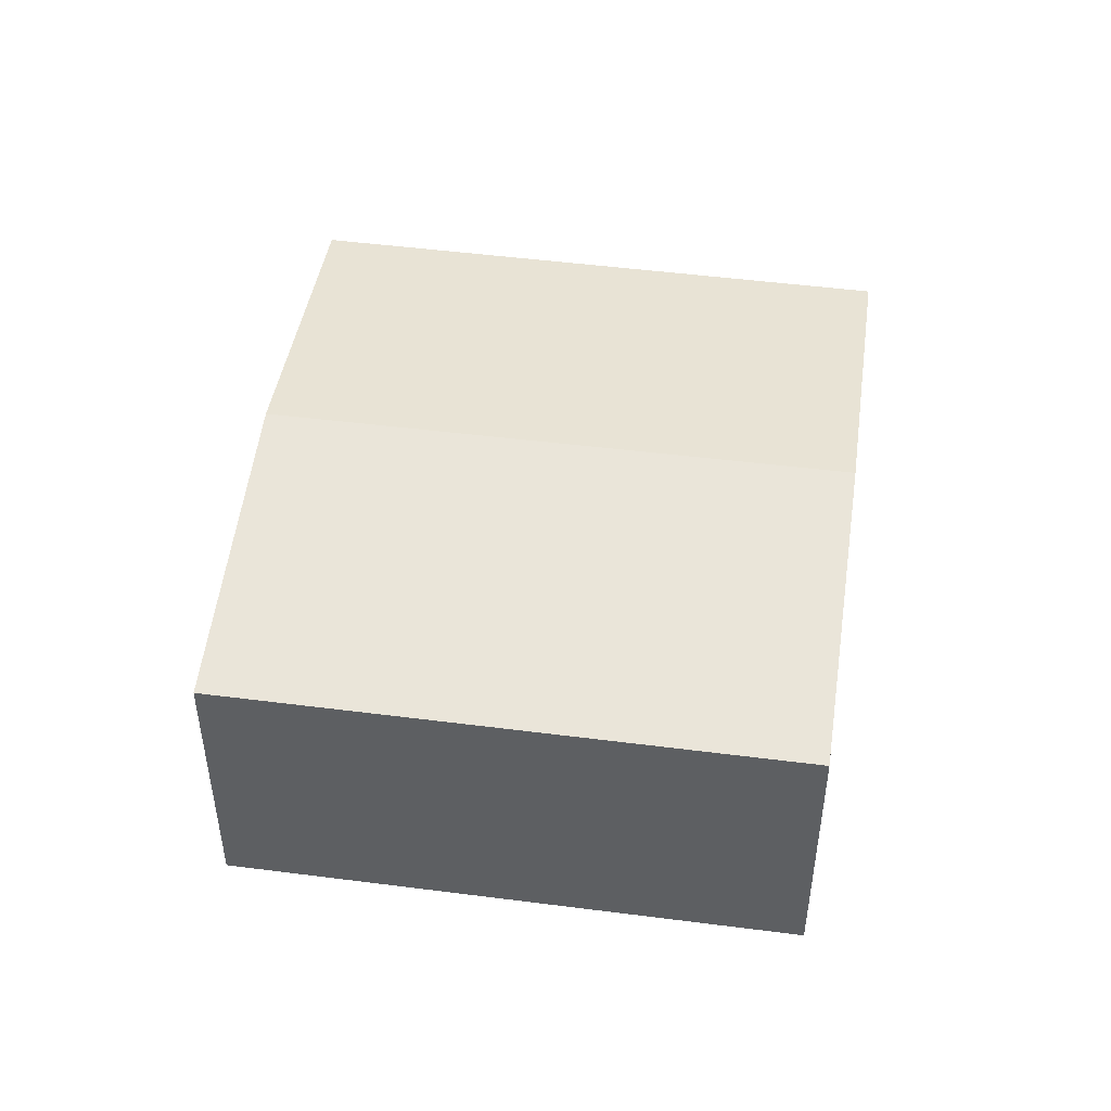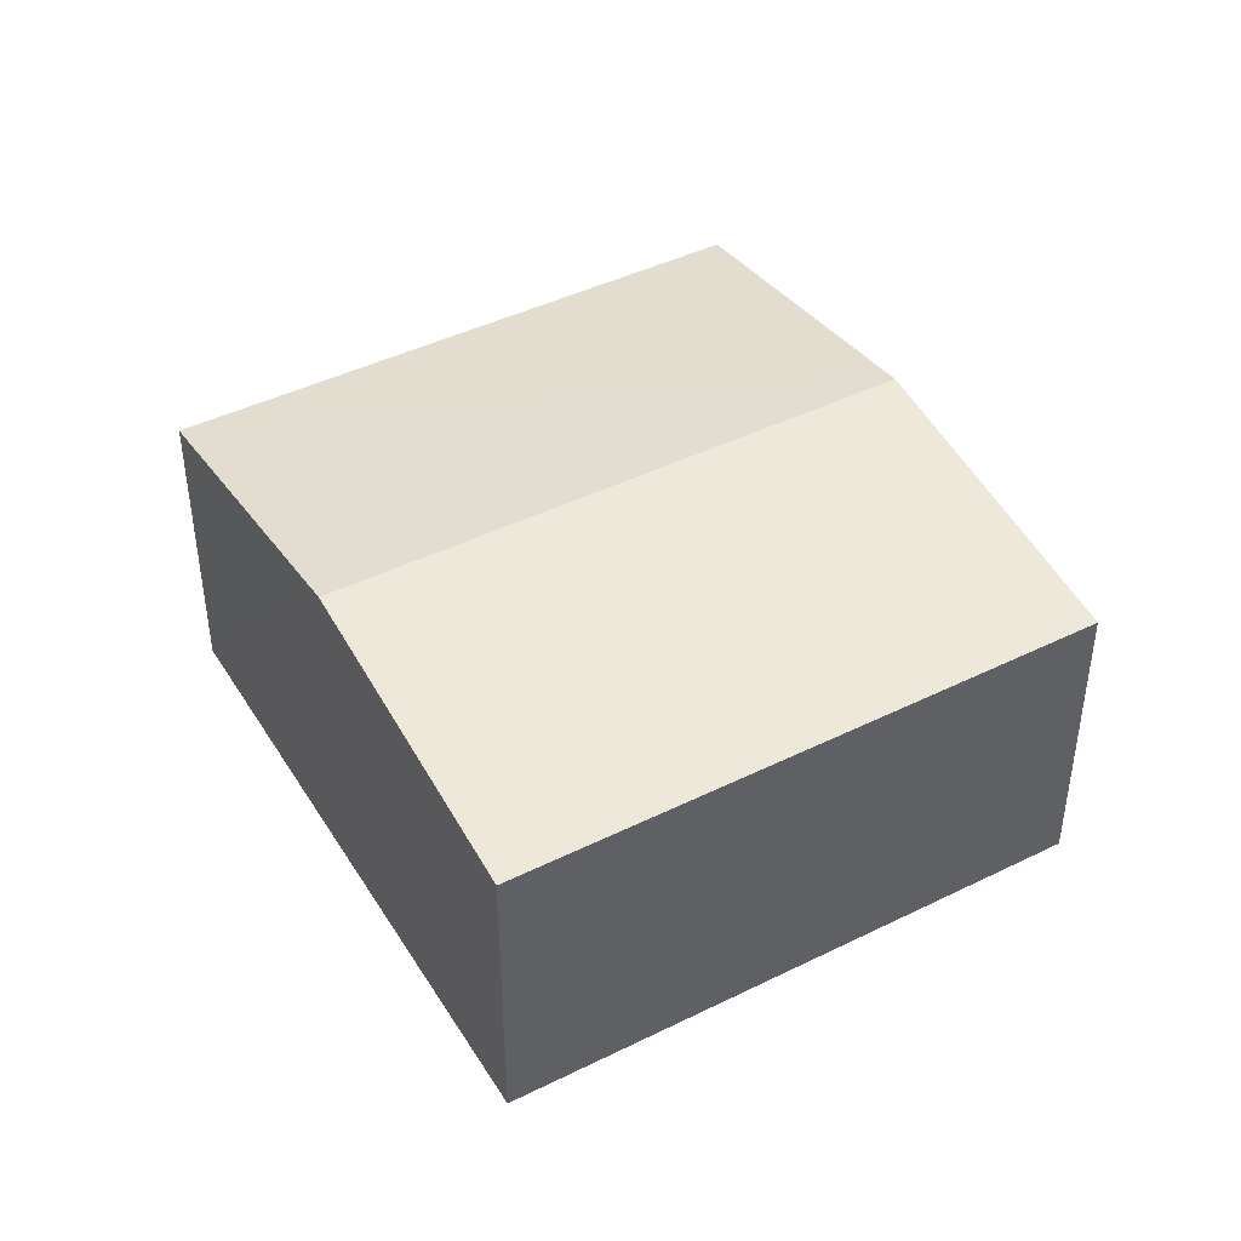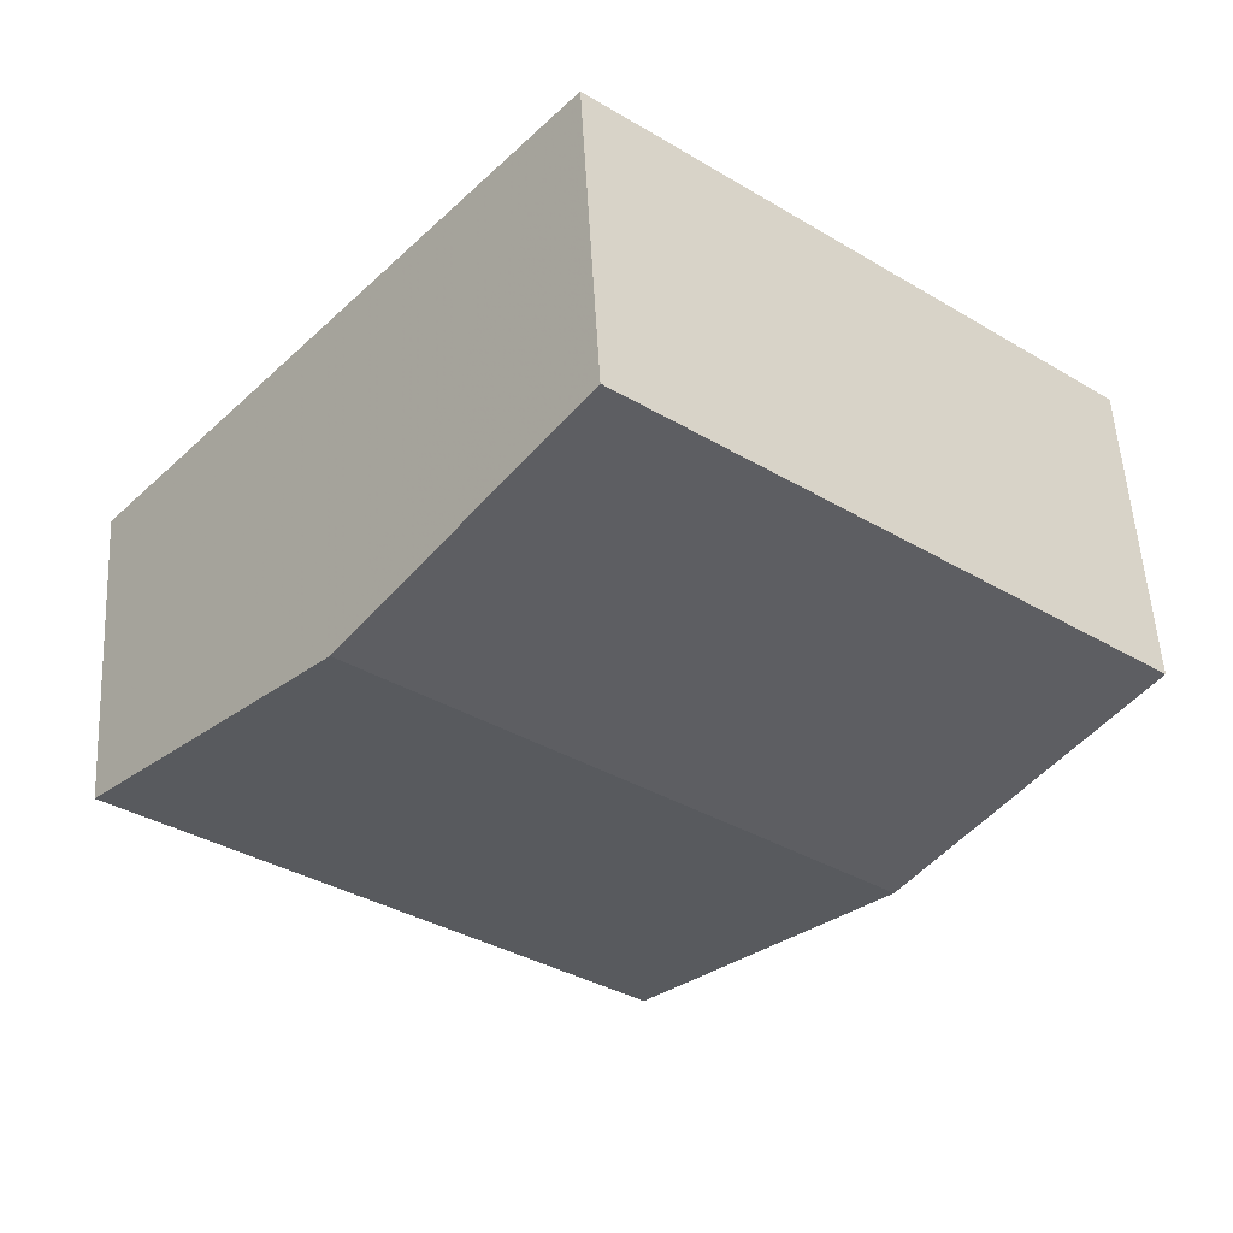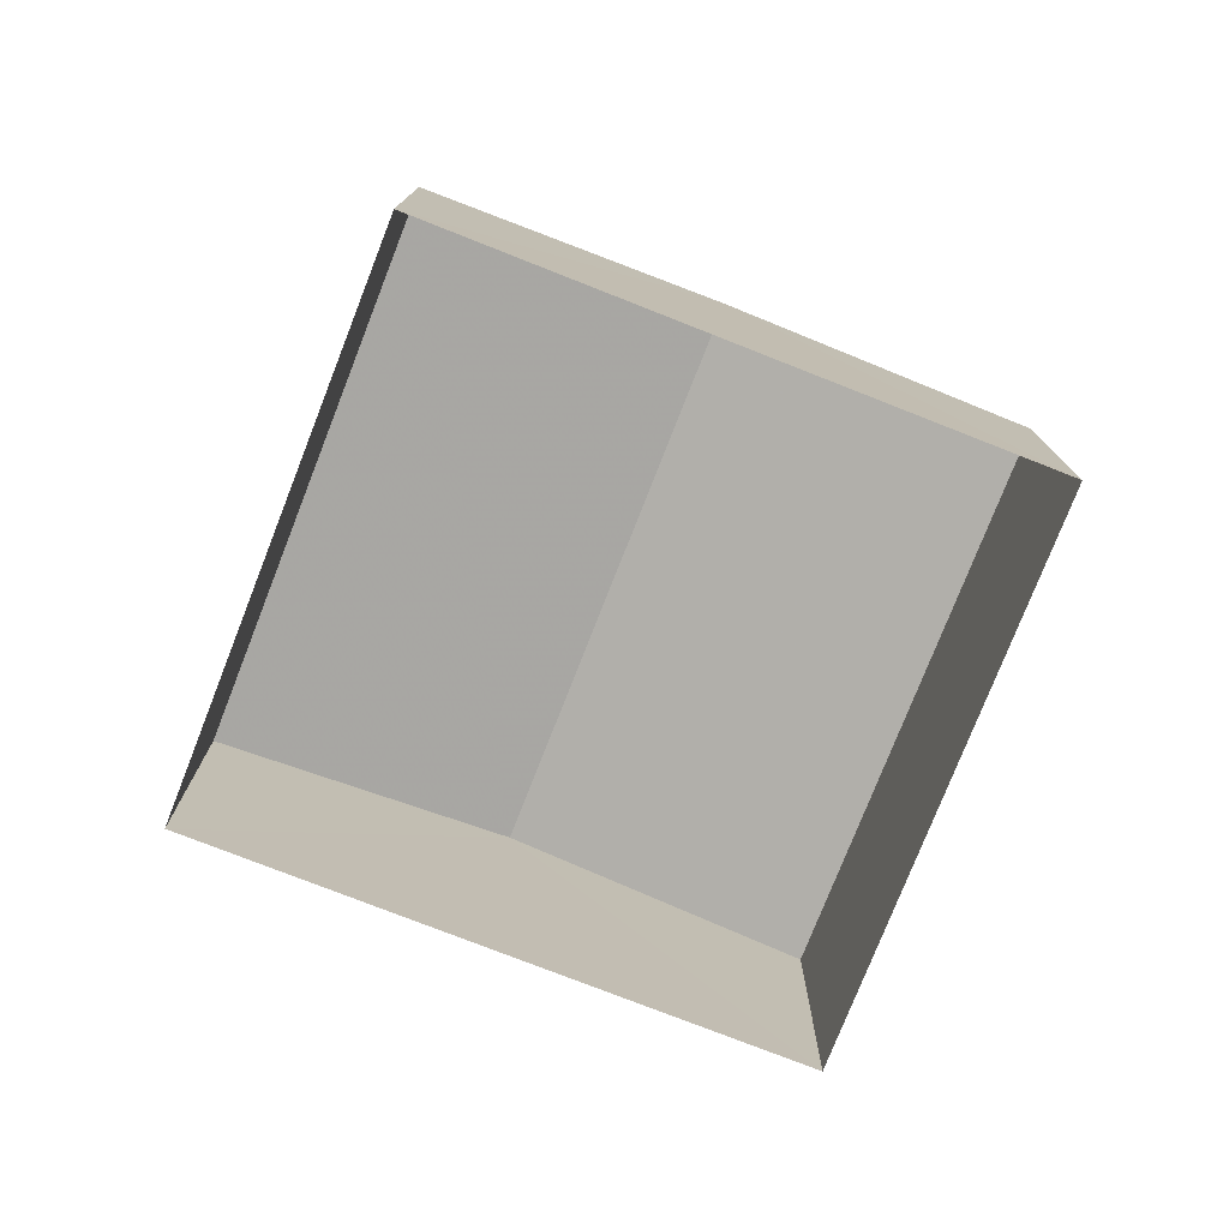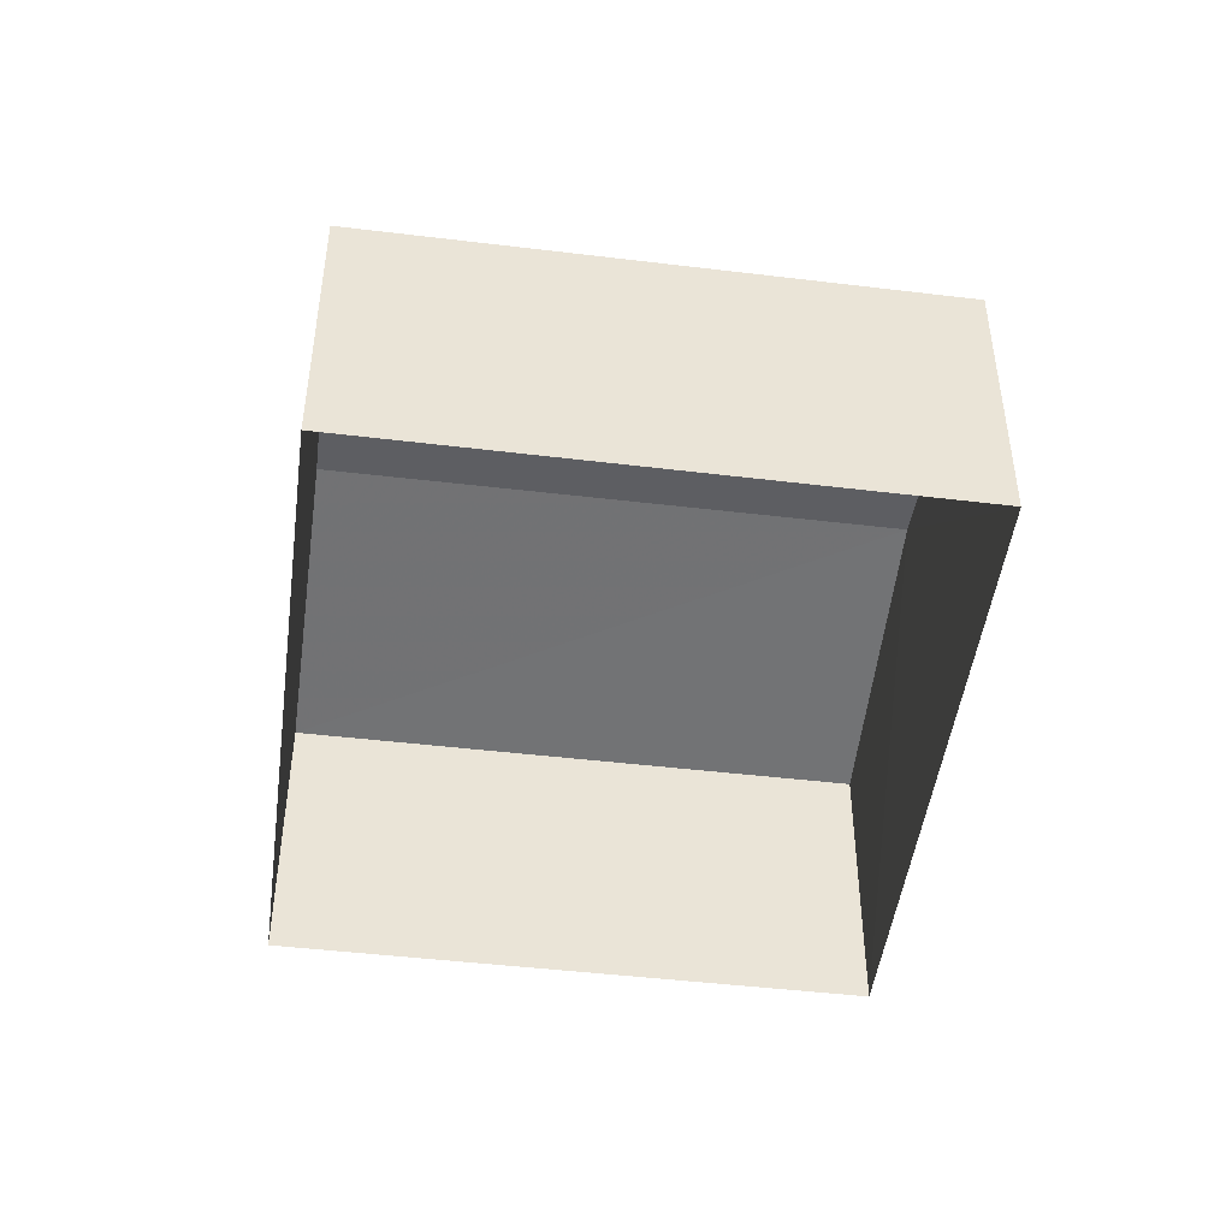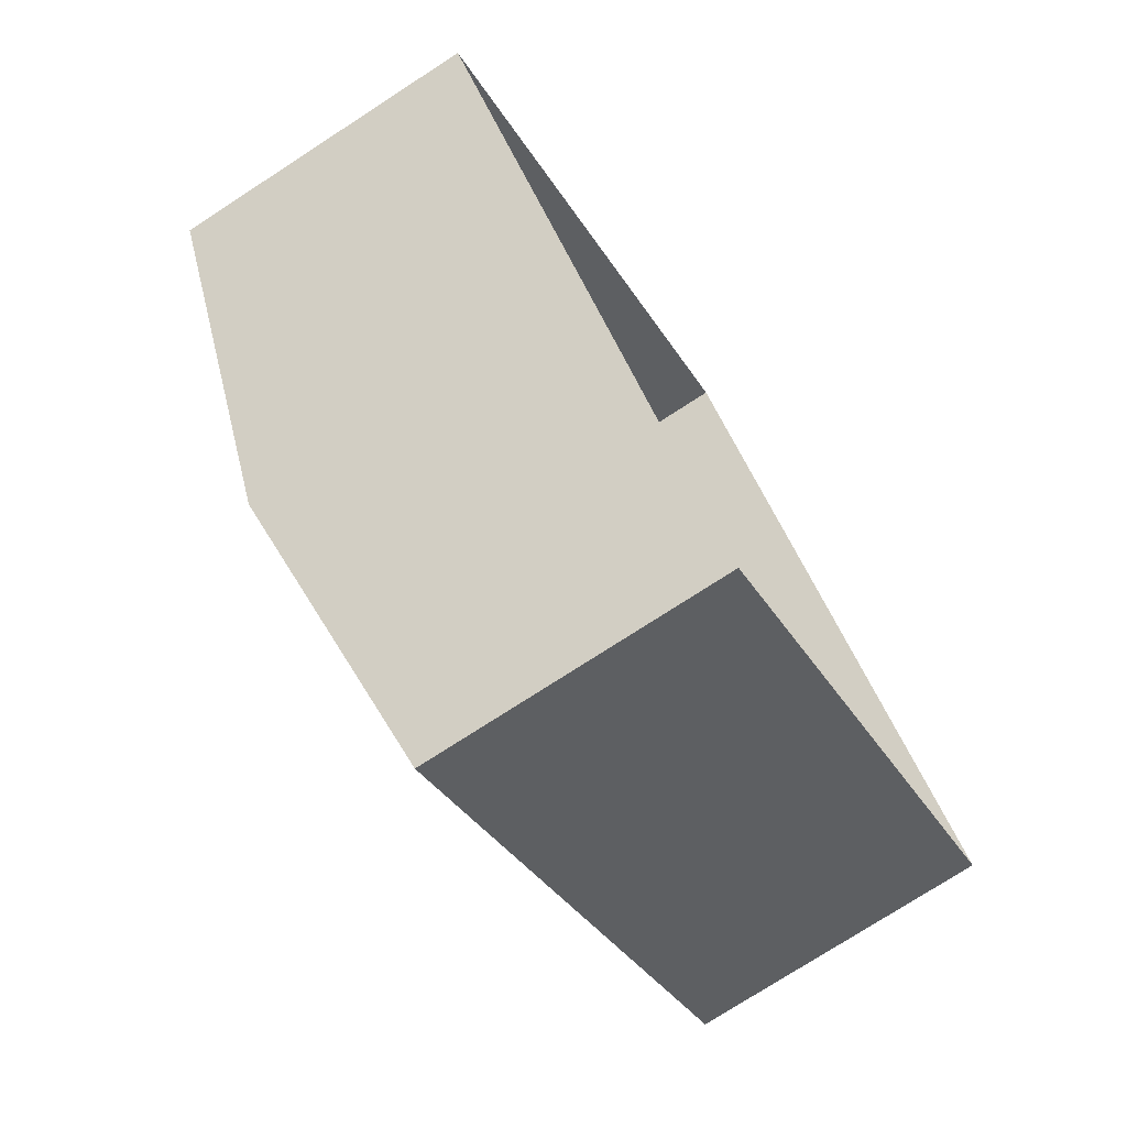
<metadata>
{"format":"obj","ext":"obj","renderer":"f3d","projection":"perspective","resolution":1024,"background":"white","views":[{"elev":48.9,"azim":-32.4,"up":"+Z"},{"elev":44.2,"azim":-70.2,"up":"+Z"},{"elev":53.4,"azim":-3.4,"up":"+Y"},{"elev":-77.0,"azim":-151.9,"up":"+Z"},{"elev":-47.5,"azim":132.0,"up":"+Z"},{"elev":-75.7,"azim":122.8,"up":"+Y"}]}
</metadata>
<code>
v -2.193e+05 -1.252e+05 13.34
v -2.193e+05 -1.252e+05 13.34
v -2.193e+05 -1.252e+05 13.34
v -2.193e+05 -1.252e+05 13.34
v -2.193e+05 -1.252e+05 16.08
v -2.193e+05 -1.252e+05 15.71
v -2.193e+05 -1.252e+05 16.08
v -2.193e+05 -1.252e+05 15.71
v -2.193e+05 -1.252e+05 15.71
v -2.193e+05 -1.252e+05 15.71
f 1 2 3
f 4 1 3
f 5 6 7
f 5 8 6
f 7 9 5
f 7 10 9
f 10 2 1
f 9 10 1
f 9 1 5
f 1 4 5
f 4 8 5
f 8 4 3
f 6 8 3
f 6 3 7
f 3 2 7
f 2 10 7

</code>
